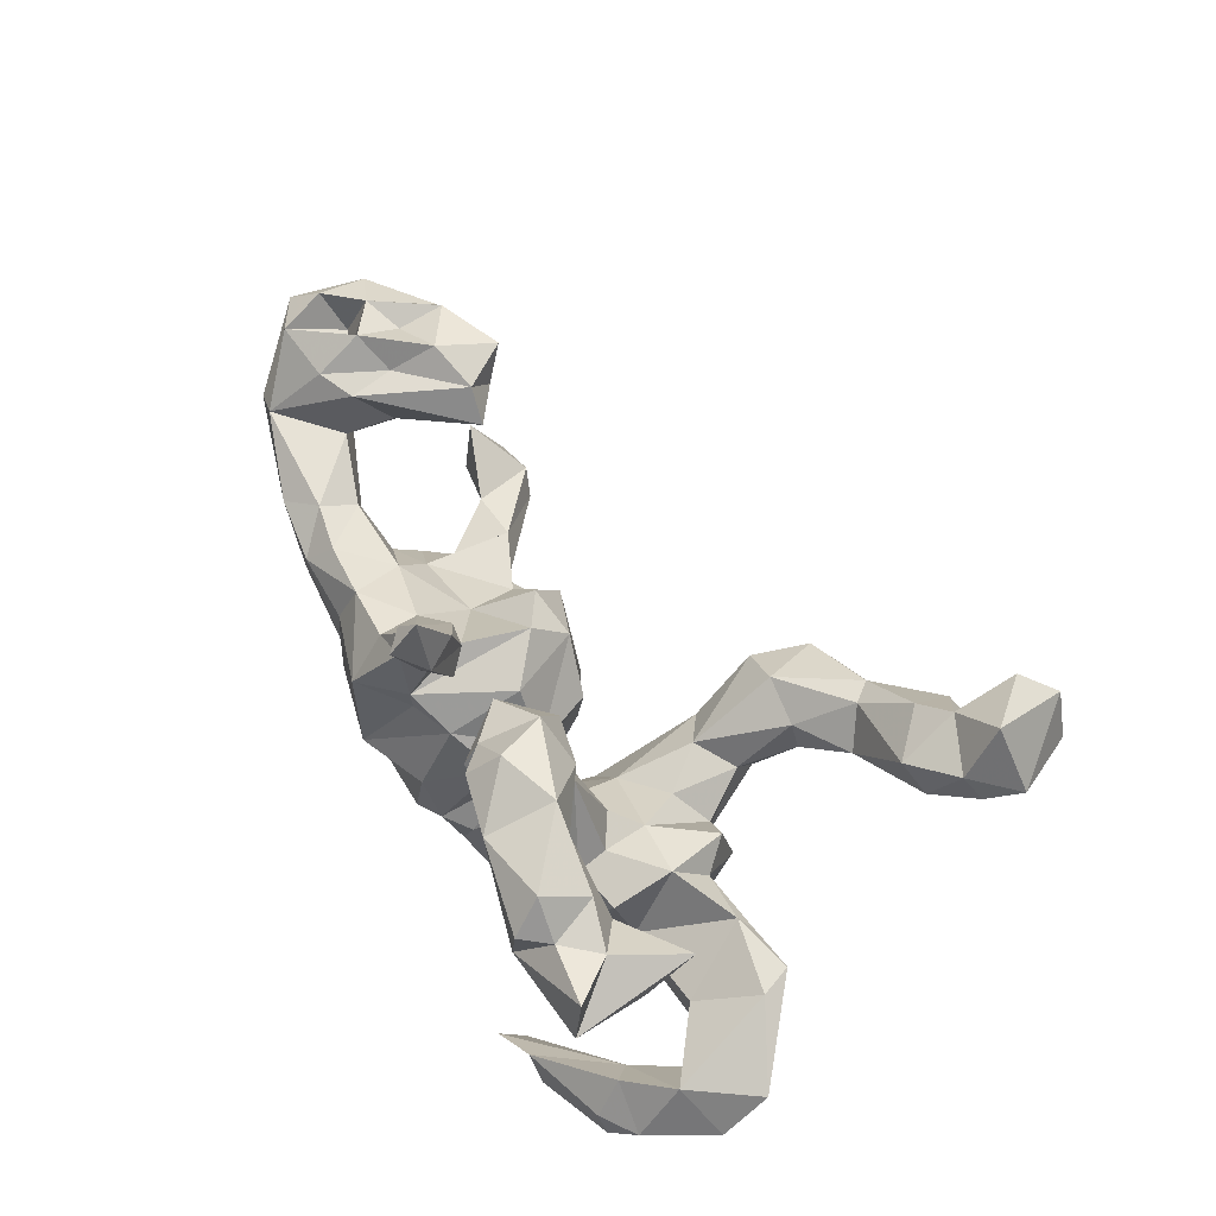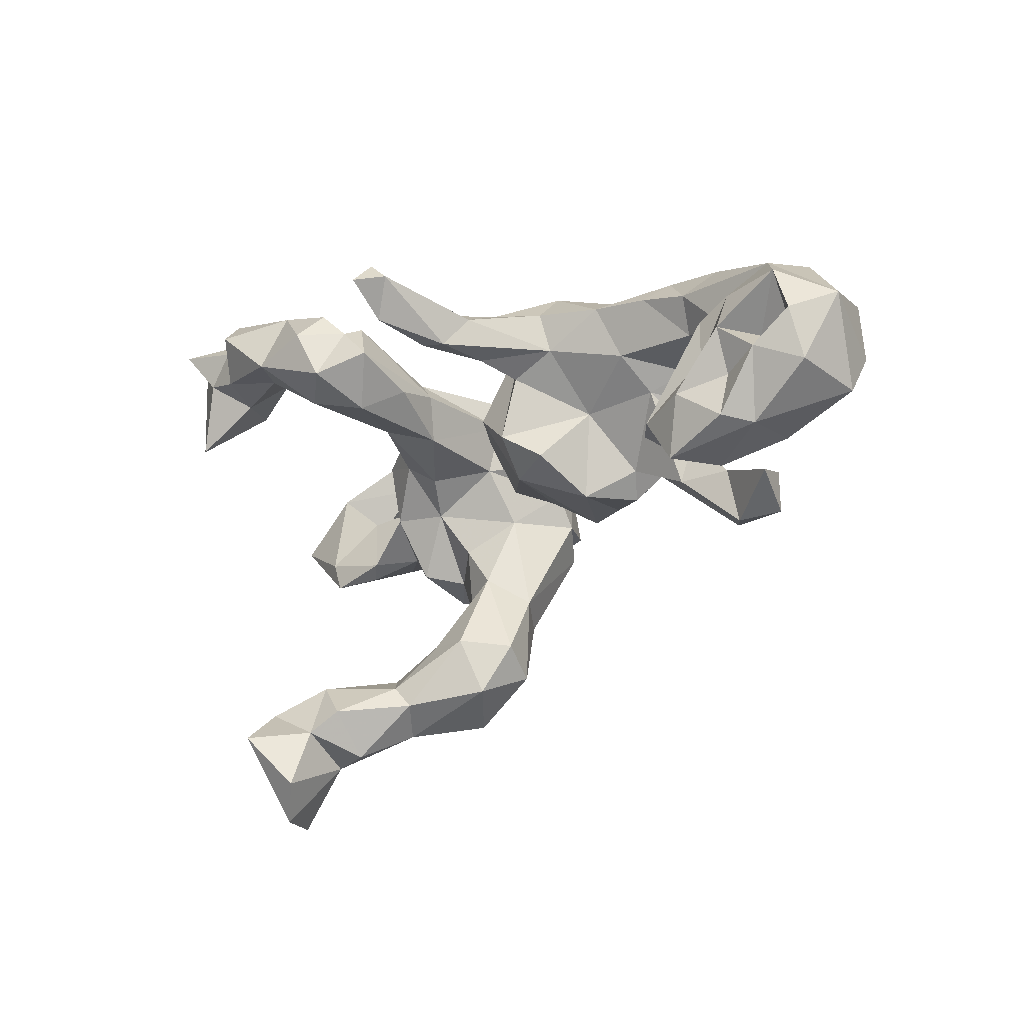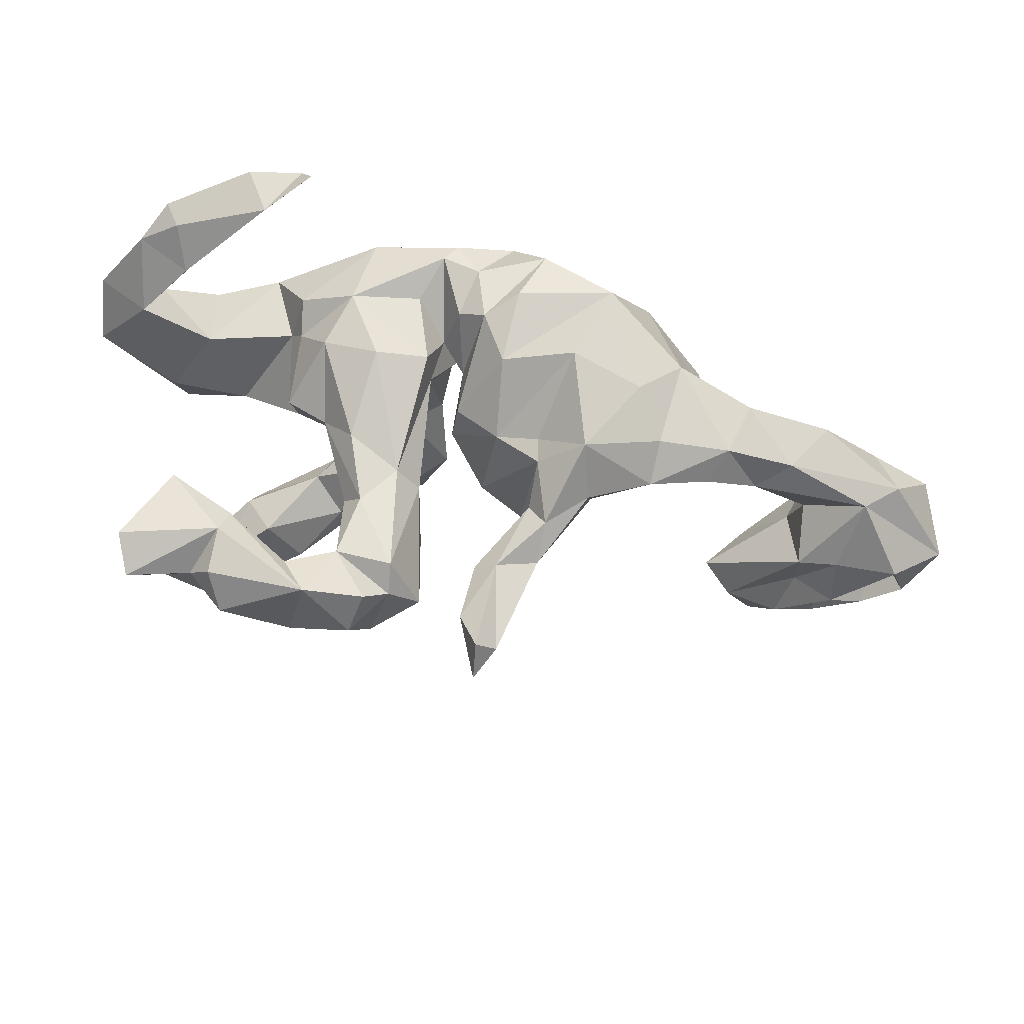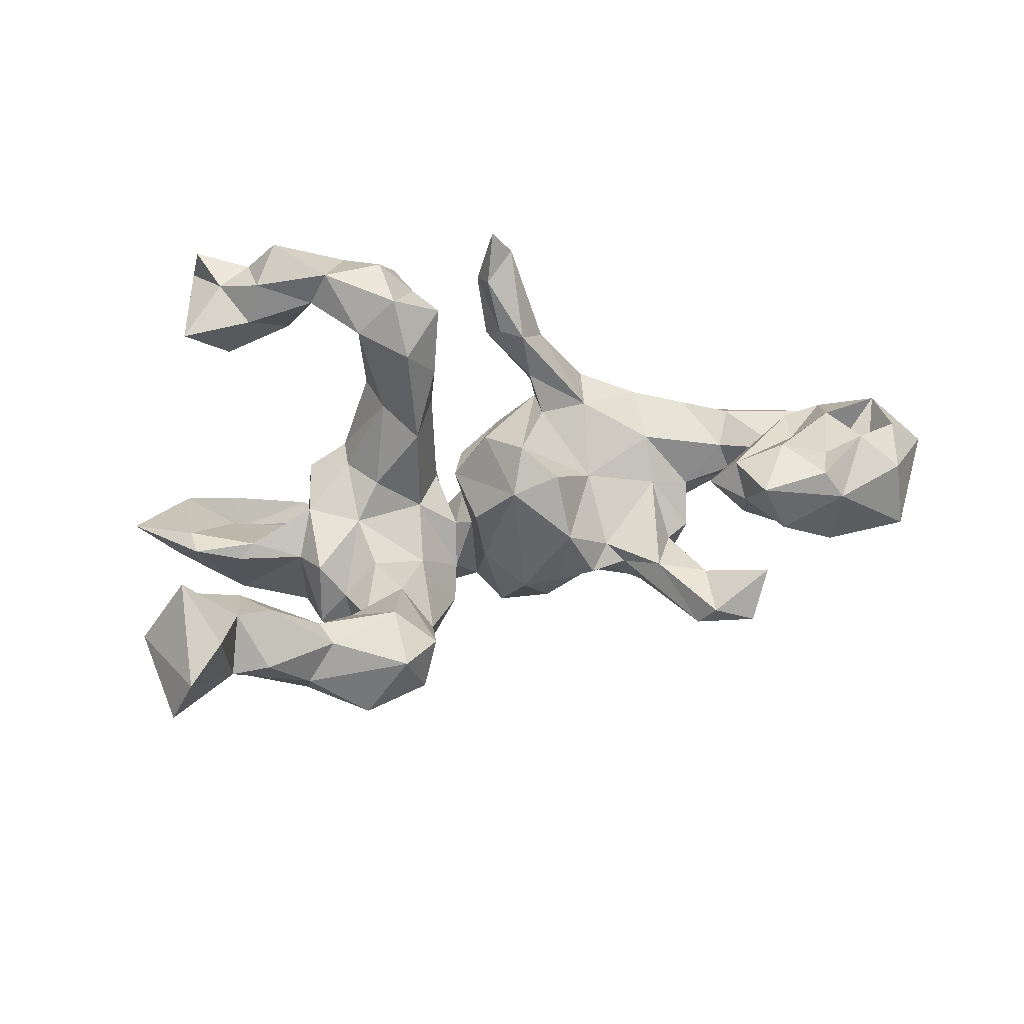
<metadata>
{"format":"obj","ext":"obj","renderer":"f3d","projection":"perspective","resolution":1024,"background":"white","views":[{"elev":68.8,"azim":-123.8,"up":"+Z"},{"elev":-26.5,"azim":45.8,"up":"+Y"},{"elev":71.6,"azim":9.4,"up":"+Y"},{"elev":-51.3,"azim":5.4,"up":"+Y"}]}
</metadata>
<code>
v 0.9235 -0.02991 0.08618
v 0.8645 -0.06443 0.1557
v 0.8646 -0.1534 0.1186
v 0.7845 -0.06048 -0.08423
v 0.8779 0.009144 -0.03481
v 0.8709 -0.08949 -0.05583
v 0.8153 0.1022 0.01759
v 0.8371 0.02369 0.1571
v 0.8693 -0.1707 -0.008675
v 0.7587 -0.05505 0.1
v 0.7747 0.03789 -0.06354
v 0.8155 -0.08349 0.07502
v 0.728 0.01825 0.1546
v 0.796 -0.1215 0.1747
v 0.7253 -0.2136 -0.000832
v 0.747 -0.2349 0.1184
v 0.7355 -0.06778 0.1972
v 0.667 0.1569 -0.05494
v 0.7578 0.1159 0.06669
v 0.7246 -0.1444 0.1583
v 0.6554 -0.105 -0.02292
v 0.7147 -0.2274 0.1732
v 0.6097 0.1804 0.03387
v 0.6951 -0.007823 -0.05134
v 0.631 -0.2612 0.07455
v 0.6602 -0.00692 0.153
v 0.6398 -0.168 0.2033
v 0.653 0.02194 0.04861
v 0.5674 -0.244 -0.1731
v 0.549 0.1169 -0.07284
v 0.5314 0.0743 0.02999
v 0.603 -0.1986 -0.08592
v 0.6639 -0.08778 0.1579
v 0.6395 -0.198 0.02966
v 0.5963 -0.27 0.1748
v 0.6324 -0.06526 0.04677
v 0.571 -0.1639 -0.1687
v 0.5604 -0.1779 0.05416
v 0.5514 0.1376 0.0684
v 0.4941 -0.2493 -0.1385
v 0.5478 -0.1829 0.1799
v 0.5606 -0.2263 0.1229
v 0.4918 0.2048 0.03312
v 0.4814 -0.1423 -0.1237
v 0.4972 -0.1712 0.1295
v 0.5468 0.06365 -0.02167
v 0.5188 0.2016 -0.057
v 0.4567 0.05672 -0.04693
v 0.4519 0.004006 -0.1156
v 0.4631 0.1619 0.08245
v 0.413 -0.07889 -0.1827
v 0.4125 -0.04042 -0.1137
v 0.4228 0.01731 -0.1839
v 0.4385 0.09508 -0.1181
v 0.4582 -0.2334 -0.1798
v 0.3879 -0.1419 -0.09686
v 0.3871 0.0269 -0.01623
v 0.4403 -0.1485 -0.201
v 0.3843 0.2176 -0.1081
v 0.362 0.1746 0.109
v 0.349 -0.07043 -0.1949
v 0.2839 -0.08583 -0.0804
v 0.3176 -0.09608 -0.1204
v 0.3667 0.2133 0.03845
v 0.3162 0.2459 -0.04642
v 0.3813 0.08077 0.06045
v 0.2388 0.2505 -0.2195
v 0.3407 -0.01715 -0.2294
v 0.2522 -0.1264 -0.1168
v 0.2855 -0.01751 -0.199
v 0.2546 0.1874 0.1572
v 0.2356 0.2628 0.08529
v 0.3104 0.1128 -0.2537
v 0.2433 0.02644 -0.2389
v 0.2587 0.114 0.1334
v 0.2568 0.01426 0.02211
v 0.1861 0.1881 0.2172
v 0.1971 -0.08351 0.1002
v 0.1774 -0.1121 -0.1446
v 0.1385 0.1957 0.463
v 0.1719 0.08018 0.1438
v 0.1543 0.196 0.1068
v 0.1067 0.2239 -0.2797
v 0.2123 -0.1411 -0.01111
v 0.1841 0.1146 -0.2871
v 0.1826 0.1549 0.2837
v 0.1298 -0.03237 0.1409
v 0.1037 0.2313 0.4699
v 0.1509 0.1513 0.1809
v 0.1547 0.09801 0.2245
v 0.1477 -0.01497 -0.2659
v 0.1076 -0.09378 0.0713
v 0.1034 0.1104 0.3298
v 0.1128 0.1856 0.3081
v 0.114 0.08246 -0.3002
v 0.148 0.1003 0.3173
v 0.1906 0.2864 -0.07634
v 0.08933 0.1306 0.4348
v 0.1064 0.1783 0.5167
v 0.1075 -0.1144 -0.1531
v 0.07277 0.1466 0.3062
v 0.05026 -0.02125 -0.2645
v 0.1483 0.1975 0.0647
v 0.06272 0.2441 -0.05975
v 0.06529 0.1848 0.4129
v 0.07165 0.1709 0.06298
v 0.04172 0.1641 -0.3135
v 0.07191 0.2595 -0.186
v 0.02902 -0.05625 -0.1092
v 0.05284 0.04107 0.1198
v 0.02182 -0.065 -0.00349
v 0.002076 0.03595 -0.09398
v 0.01546 0.2399 -0.1423
v -0.004496 0.06373 -0.2582
v -0.0101 0.1377 0.01271
v -0.01444 0.1222 -0.06879
v -0.02047 0.04974 0.02618
v -0.03751 0.09332 0.2556
v -0.01626 0.1247 0.3813
v -0.01221 0.2172 -0.2366
v -0.03365 0.2055 -0.1516
v -0.03377 0.06094 -0.1143
v -0.05945 0.1281 -0.1218
v -0.07716 0.1992 -0.06015
v -0.0569 0.1261 -0.3081
v -0.04116 0.01838 -0.1955
v -0.04769 -0.04099 -0.2392
v -0.05486 0.1226 0.167
v -0.0698 0.1357 -0.0417
v -0.05917 0.1921 -0.2903
v -0.05878 -0.3624 -0.06716
v -0.08534 0.06629 -0.282
v -0.09722 0.08887 0.4351
v -0.1141 0.1793 -0.181
v -0.07741 -0.2378 -0.1394
v -0.08853 -0.4049 -0.1419
v -0.09874 -0.08419 -0.2987
v -0.06734 0.1859 0.3923
v -0.07029 0.216 0.3452
v -0.1309 -0.3508 0.006445
v -0.0955 0.1704 0.1559
v -0.1031 0.04694 -0.04669
v -0.08684 0.04876 0.1283
v -0.1345 -0.1893 -0.0732
v -0.101 -0.02493 -0.322
v -0.1502 0.1814 0.224
v -0.08082 0.2017 -0.26
v -0.2246 -0.02629 -0.01991
v -0.1019 -0.05041 -0.1196
v -0.1485 0.06462 0.202
v -0.1255 0.1769 0.4674
v -0.1082 -0.4563 -0.03522
v -0.2174 0.1536 -0.2832
v -0.189 0.1821 0.1062
v -0.1809 0.02122 0.03901
v -0.08169 0.04521 0.3282
v -0.1841 0.1334 0.2181
v -0.1963 0.03072 -0.3394
v -0.2298 -0.03726 -0.3068
v -0.1055 0.2314 0.4173
v -0.1296 -0.263 -0.2045
v -0.2084 0.2645 0.4312
v -0.1928 -0.4896 -0.12
v -0.1799 -0.0486 -0.3065
v -0.1712 0.2 0.3337
v -0.1756 0.07545 0.3746
v -0.2197 -0.3347 -0.008835
v -0.2023 -0.2744 -0.1721
v -0.1687 0.2218 -0.04623
v -0.243 -0.3368 -0.07405
v -0.2085 -0.2335 -0.1006
v -0.2513 -0.1406 -0.252
v -0.1923 -0.1067 -0.07118
v -0.2375 -0.4734 0.04585
v -0.3 0.002592 -0.2969
v -0.2498 0.124 0.07007
v -0.2416 0.06639 0.05929
v -0.2651 -0.4324 0.06126
v -0.3431 0.2526 0.4878
v -0.2211 -0.4121 -0.1471
v -0.2591 -0.142 -0.1208
v -0.2513 0.2431 0.3795
v -0.3232 -0.01412 0.01059
v -0.2327 0.1467 0.4721
v -0.3028 -0.1334 -0.0506
v -0.3227 -0.3876 0.007442
v -0.2879 -0.5135 -0.009366
v -0.2345 0.2059 -0.1552
v -0.3463 -0.5639 0.07847
v -0.2692 0.1964 -0.05906
v -0.3048 -0.4692 -0.06434
v -0.3263 0.1047 0.03464
v -0.3261 0.1264 -0.09195
v -0.3161 -0.1543 -0.1741
v -0.3022 -0.133 -0.2359
v -0.3646 0.3164 0.3599
v -0.3333 0.1508 -0.1551
v -0.3673 -0.009713 -0.234
v -0.2721 0.1509 0.4067
v -0.3393 -0.4859 0.1513
v -0.3289 0.3527 -0.3113
v -0.4137 -0.5712 0.07483
v -0.3566 0.2792 0.3184
v -0.3493 -0.07554 -0.06452
v -0.3789 0.1788 0.4408
v -0.3665 0.3102 0.4386
v -0.4431 -0.06619 -0.02777
v -0.4033 -0.6376 0.2105
v -0.3355 0.2034 0.3222
v -0.3925 -0.5234 0.1748
v -0.4063 -0.4125 0.1285
v -0.4597 0.209 0.4273
v -0.3555 0.3115 -0.335
v -0.5178 0.2081 -0.1975
v -0.3522 0.07851 -0.1092
v -0.5102 -0.6795 0.07762
v -0.4595 -0.6946 0.1649
v -0.4067 0.163 0.3644
v -0.4943 -0.4639 0.1885
v -0.4452 0.3341 -0.3112
v -0.4008 0.06967 -0.2186
v -0.4542 -0.5067 0.02813
v -0.4027 0.3334 -0.2405
v -0.4649 0.1884 0.28
v -0.461 -0.4311 0.06922
v -0.5499 0.1963 -0.2382
v -0.4749 -0.538 0.271
v -0.4662 0.2916 0.2695
v -0.4057 0.2651 0.433
v -0.5627 0.2956 -0.2016
v -0.5327 0.3128 0.3944
v -0.5094 0.2866 0.461
v -0.5261 0.09258 0.3892
v -0.5065 0.07231 -0.08017
v -0.4714 -0.0837 -0.05161
v -0.5292 -0.6055 0.06339
v -0.5318 -0.483 0.1383
v -0.508 0.07195 -0.1733
v -0.5661 -0.5438 0.1579
v -0.497 -0.01434 -0.1816
v -0.5405 0.2399 -0.1397
v -0.6202 0.01053 -0.1013
v -0.6123 0.08691 -0.1621
v -0.5234 0.1809 0.3184
v -0.589 0.2948 -0.2421
v -0.6308 0.2584 -0.1812
v -0.5582 -0.08669 -0.02132
v -0.576 -0.02762 -0.01837
v -0.5962 0.2565 -0.2313
v -0.7129 0.05863 -0.05755
v -0.7142 0.1458 -0.1351
v -0.6183 0.1702 -0.07988
f 162 206 179
f 160 165 162
f 151 162 184
f 184 162 179
f 179 206 229
f 205 179 229
f 212 205 229
f 212 229 232
f 101 93 105
f 93 98 105
f 98 99 105
f 88 105 99
f 133 119 138
f 133 138 151
f 151 138 160
f 166 184 199
f 182 166 199
f 199 184 205
f 184 179 205
f 218 205 212
f 218 212 233
f 244 233 231
f 233 212 231
f 96 80 98
f 156 133 166
f 133 151 184
f 133 184 166
f 99 80 88
f 212 232 231
f 80 99 98
f 107 125 130
f 107 114 125
f 83 95 107
f 83 85 95
f 130 125 153
f 120 107 130
f 83 107 120
f 67 85 83
f 220 249 245
f 226 249 220
f 220 213 226
f 213 214 226
f 213 201 214
f 230 220 245
f 158 132 159
f 230 223 220
f 213 220 223
f 201 213 223
f 230 245 246
f 245 249 246
f 241 223 230
f 214 201 223
f 67 83 108
f 137 161 172
f 159 195 198
f 159 164 195
f 164 172 195
f 164 137 172
f 127 137 164
f 158 159 175
f 145 164 159
f 132 145 159
f 145 127 164
f 132 127 145
f 95 91 102
f 153 158 175
f 153 125 158
f 125 132 158
f 107 102 114
f 95 102 107
f 85 91 95
f 85 74 91
f 114 132 125
f 48 66 57
f 31 66 48
f 31 50 66
f 39 50 31
f 2 12 14
f 14 10 17
f 16 14 22
f 200 211 210
f 87 82 110
f 128 118 143
f 150 157 176
f 8 13 17
f 17 13 33
f 20 14 17
f 27 17 33
f 20 17 27
f 33 13 26
f 33 26 41
f 41 26 45
f 3 2 14
f 22 14 20
f 20 27 22
f 27 33 41
f 16 22 35
f 35 22 27
f 35 27 41
f 42 35 41
f 227 210 219
f 239 219 237
f 208 210 227
f 217 208 227
f 217 227 239
f 208 217 202
f 141 146 139
f 139 146 165
f 203 209 224
f 228 203 224
f 89 90 101
f 94 89 101
f 119 118 128
f 128 141 139
f 146 157 165
f 157 166 165
f 209 218 224
f 28 31 46
f 19 39 28
f 1 5 7
f 176 190 192
f 176 154 190
f 50 39 43
f 39 23 43
f 19 23 39
f 7 23 19
f 154 169 190
f 141 169 154
f 106 104 115
f 106 103 97
f 103 72 97
f 82 72 103
f 65 64 59
f 23 47 43
f 72 64 65
f 186 191 222
f 191 187 222
f 163 187 191
f 163 152 187
f 170 180 186
f 186 180 191
f 167 170 186
f 117 115 116
f 141 124 169
f 43 59 64
f 72 65 97
f 151 160 162
f 160 138 165
f 88 80 94
f 196 231 232
f 229 196 232
f 206 196 229
f 162 196 206
f 156 119 133
f 118 119 156
f 96 98 93
f 224 218 233
f 209 199 218
f 218 199 205
f 162 165 182
f 165 166 182
f 138 119 139
f 94 101 105
f 86 94 80
f 86 80 96
f 228 244 231
f 203 182 209
f 182 199 209
f 138 139 165
f 196 228 231
f 196 203 228
f 196 162 203
f 162 182 203
f 150 166 157
f 150 156 166
f 90 96 93
f 75 96 90
f 75 86 96
f 244 224 233
f 228 224 244
f 119 128 139
f 101 90 93
f 86 77 94
f 227 219 239
f 143 156 150
f 143 118 156
f 192 190 193
f 190 188 193
f 122 123 129
f 116 123 122
f 113 121 116
f 116 121 123
f 5 1 6
f 247 207 248
f 57 66 76
f 117 106 115
f 129 143 142
f 155 177 148
f 177 183 148
f 28 24 36
f 62 76 84
f 84 76 78
f 111 92 117
f 92 110 117
f 142 143 155
f 148 142 155
f 9 15 4
f 24 21 36
f 36 21 38
f 84 78 92
f 1 3 9
f 9 3 16
f 21 34 38
f 15 9 16
f 15 16 25
f 34 15 25
f 38 34 42
f 152 140 174
f 174 140 178
f 178 140 167
f 167 186 178
f 152 174 187
f 186 222 225
f 187 174 189
f 187 189 202
f 115 113 116
f 47 30 54
f 18 30 47
f 7 18 23
f 169 188 190
f 124 188 169
f 124 134 188
f 141 129 124
f 104 113 115
f 106 97 104
f 59 47 54
f 43 47 59
f 23 18 47
f 180 163 191
f 136 152 163
f 136 163 180
f 168 170 171
f 170 168 180
f 131 136 135
f 124 129 123
f 97 65 67
f 65 59 67
f 104 108 113
f 97 67 104
f 67 108 104
f 161 136 180
f 161 180 168
f 135 136 161
f 161 168 172
f 137 135 161
f 172 181 194
f 137 127 135
f 58 55 61
f 29 55 58
f 37 29 58
f 195 194 198
f 172 194 195
f 102 91 100
f 74 79 100
f 74 70 79
f 68 61 70
f 51 58 61
f 198 240 238
f 221 198 238
f 221 175 198
f 114 109 112
f 102 109 114
f 74 100 91
f 159 198 175
f 126 127 132
f 207 234 248
f 147 130 153
f 108 83 113
f 113 83 120
f 113 120 121
f 147 120 130
f 147 188 134
f 147 153 188
f 214 223 241
f 59 73 67
f 67 73 85
f 121 120 147
f 123 147 134
f 188 153 197
f 214 243 226
f 53 73 54
f 73 68 74
f 68 70 74
f 85 73 74
f 114 126 132
f 153 175 221
f 197 153 221
f 215 197 221
f 53 51 61
f 73 53 68
f 183 215 207
f 183 192 215
f 149 142 148
f 112 111 117
f 76 62 57
f 52 49 57
f 4 24 11
f 5 4 11
f 5 6 4
f 250 251 242
f 243 242 251
f 207 215 234
f 192 193 215
f 142 122 129
f 116 112 117
f 49 48 57
f 49 54 48
f 30 48 54
f 48 46 31
f 30 46 48
f 30 24 46
f 24 28 46
f 11 24 30
f 18 11 30
f 7 11 18
f 7 5 11
f 248 234 252
f 52 51 53
f 53 49 52
f 240 242 243
f 243 238 240
f 234 238 243
f 234 221 238
f 215 221 234
f 215 193 197
f 126 122 142
f 112 122 126
f 122 112 116
f 114 112 126
f 49 53 54
f 252 251 250
f 226 243 251
f 243 214 252
f 234 243 252
f 241 252 214
f 188 197 193
f 124 123 134
f 123 121 147
f 246 251 252
f 241 246 252
f 241 230 246
f 249 226 251
f 54 73 59
f 246 249 251
f 63 56 62
f 248 252 250
f 109 111 112
f 204 183 207
f 247 248 250
f 242 247 250
f 1 9 6
f 6 9 4
f 4 15 21
f 24 4 21
f 52 57 56
f 56 57 62
f 79 84 100
f 84 92 100
f 109 100 92
f 109 92 111
f 144 149 173
f 173 149 148
f 173 148 181
f 181 148 185
f 185 148 183
f 185 183 204
f 204 207 235
f 240 204 235
f 235 207 247
f 235 247 240
f 240 247 242
f 15 34 21
f 69 62 84
f 171 144 173
f 181 185 194
f 131 135 144
f 140 131 144
f 144 171 167
f 140 144 167
f 170 167 171
f 131 140 152
f 136 131 152
f 40 32 44
f 55 29 40
f 40 29 32
f 171 173 181
f 172 171 181
f 168 171 172
f 135 149 144
f 69 84 79
f 61 55 63
f 55 56 63
f 55 40 56
f 40 44 56
f 32 37 44
f 32 29 37
f 194 204 198
f 194 185 204
f 127 149 135
f 102 100 109
f 70 69 79
f 69 63 62
f 70 63 69
f 61 63 70
f 44 52 56
f 52 44 51
f 44 58 51
f 198 204 240
f 149 126 142
f 127 126 149
f 37 58 44
f 87 81 82
f 81 89 82
f 81 90 89
f 75 90 81
f 157 146 176
f 146 154 176
f 146 141 154
f 94 77 89
f 86 71 77
f 75 71 86
f 202 217 216
f 239 236 216
f 216 217 239
f 237 236 239
f 210 208 202
f 202 189 210
f 189 200 210
f 225 222 237
f 219 225 237
f 219 211 225
f 210 211 219
f 178 211 200
f 189 174 200
f 174 178 200
f 186 225 211
f 178 186 211
f 38 42 45
f 25 35 42
f 34 25 42
f 16 35 25
f 42 41 45
f 45 36 38
f 3 14 16
f 92 78 87
f 26 36 45
f 14 12 10
f 3 1 2
f 155 143 150
f 87 110 92
f 78 76 87
f 75 60 71
f 71 72 77
f 222 236 237
f 26 28 36
f 10 8 17
f 43 64 60
f 28 39 31
f 177 176 192
f 187 202 222
f 202 236 222
f 202 216 236
f 71 60 72
f 72 60 64
f 77 72 82
f 66 50 60
f 50 43 60
f 66 60 75
f 77 82 89
f 103 106 82
f 128 129 141
f 8 1 19
f 1 7 19
f 13 8 19
f 19 26 13
f 26 19 28
f 76 66 75
f 76 75 81
f 81 87 76
f 110 82 106
f 110 106 117
f 129 128 143
f 155 150 177
f 150 176 177
f 177 192 183
f 1 8 2
f 12 2 8
f 10 12 8
f 88 94 105
f 53 61 68

</code>
